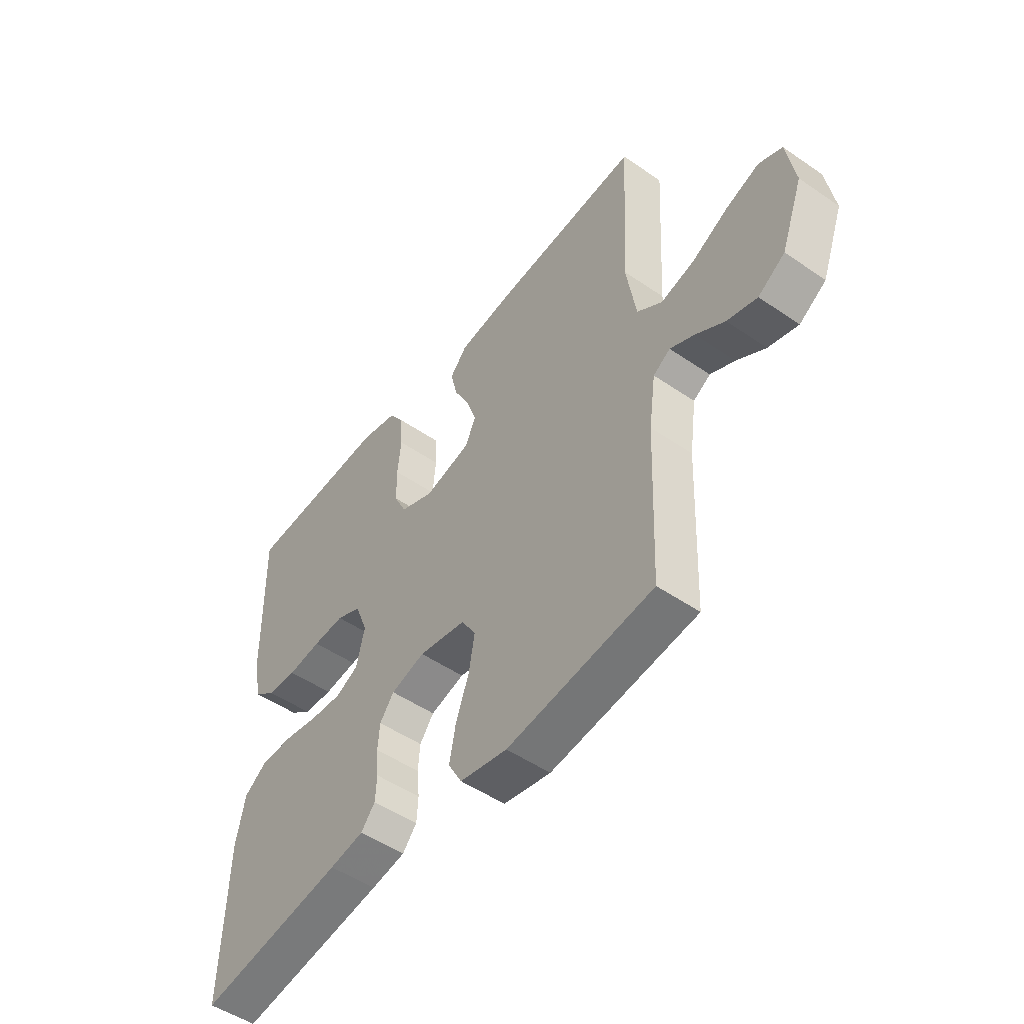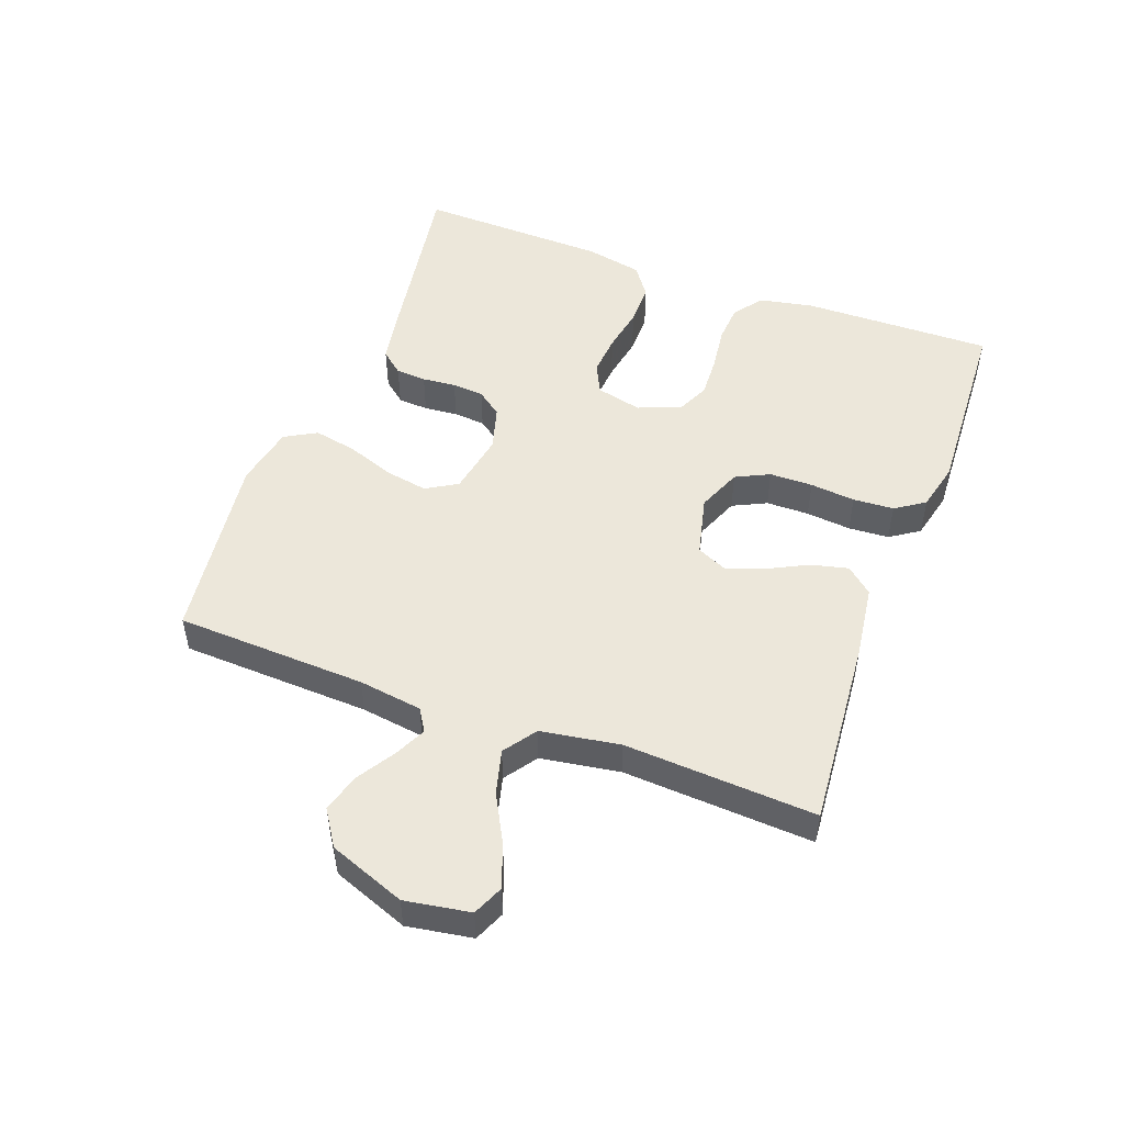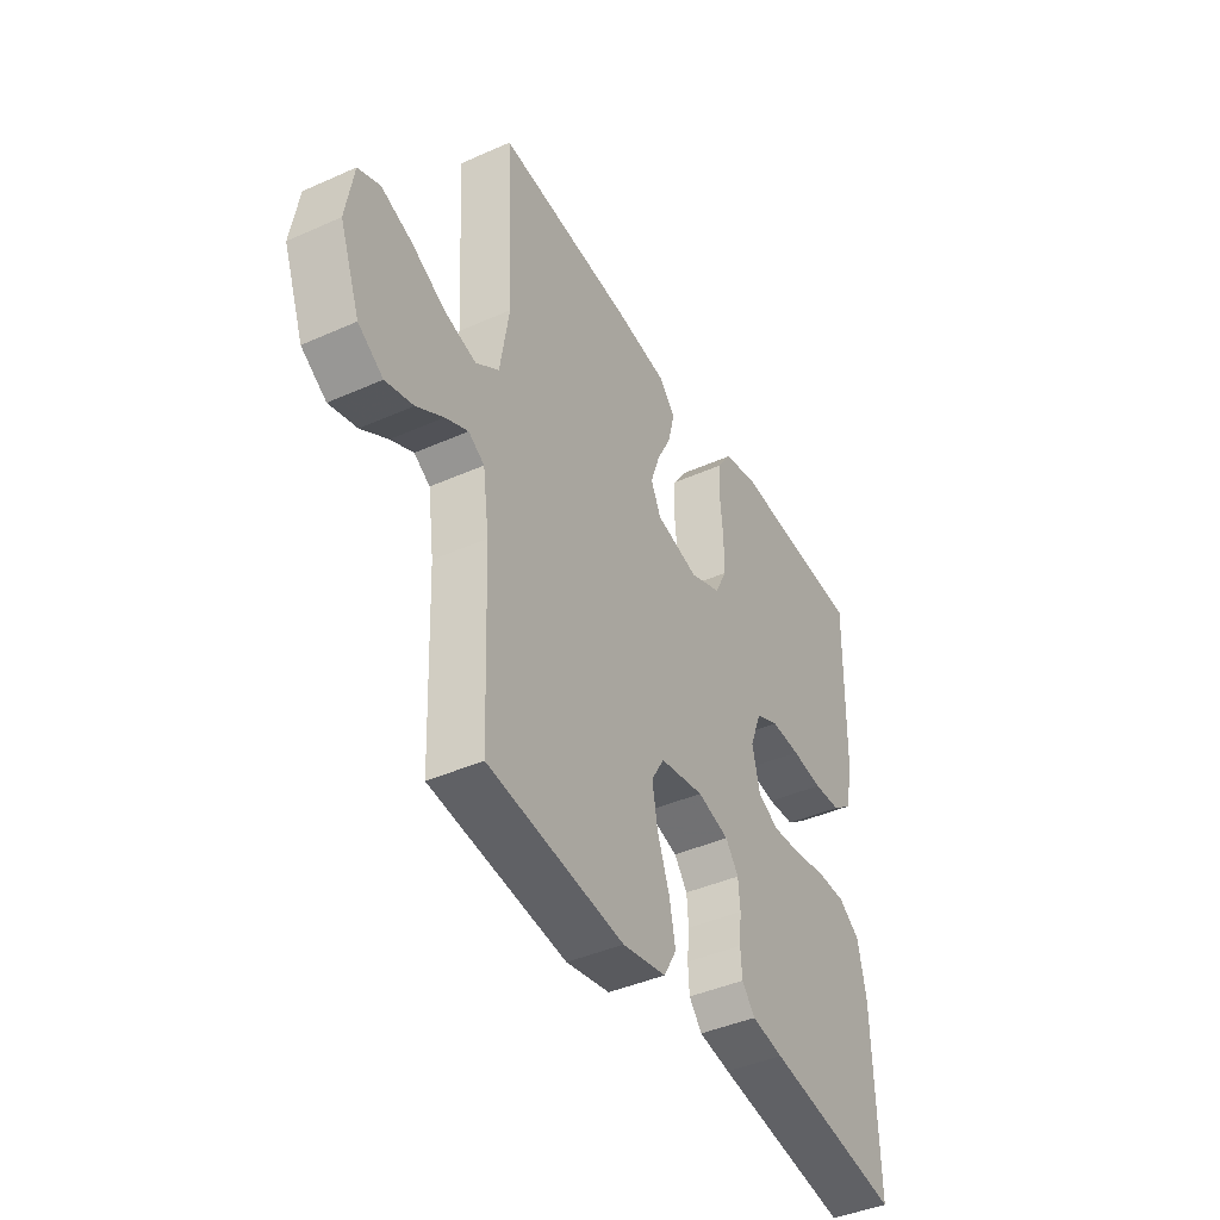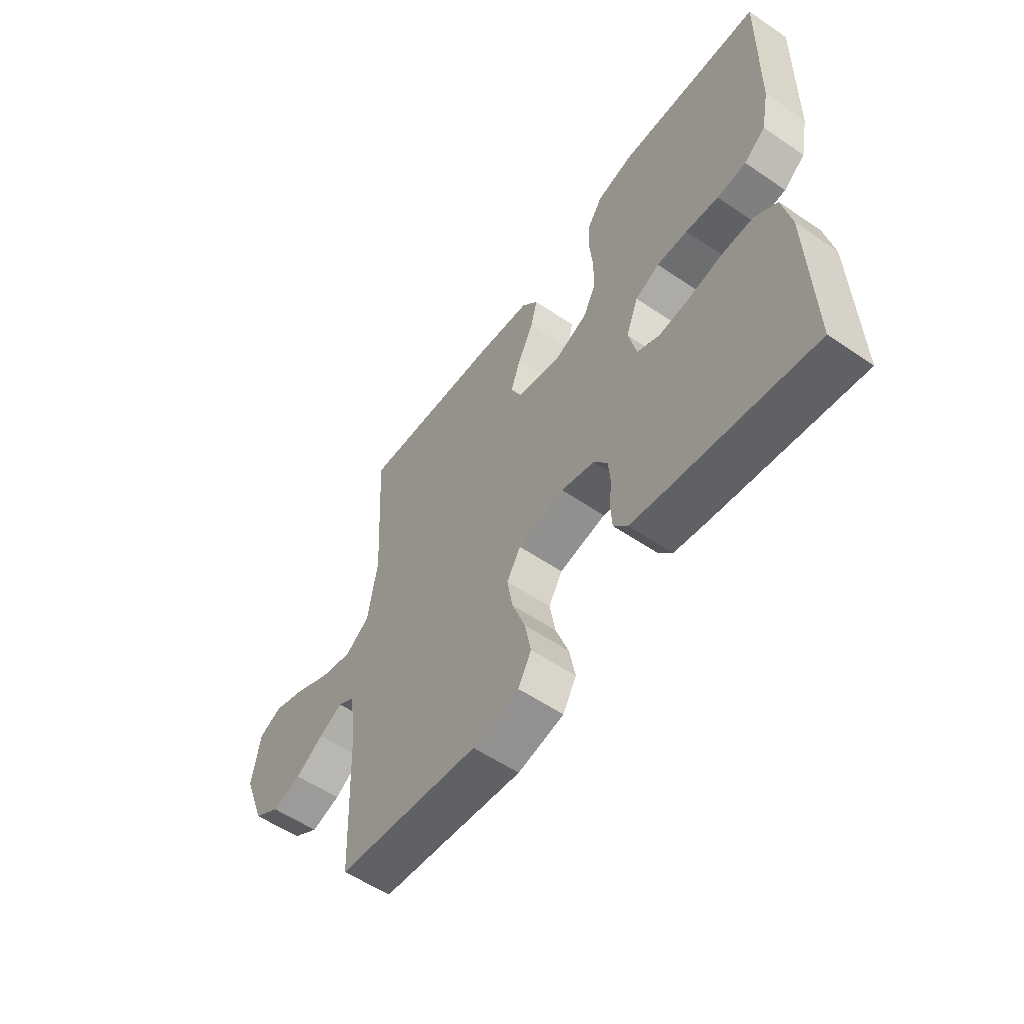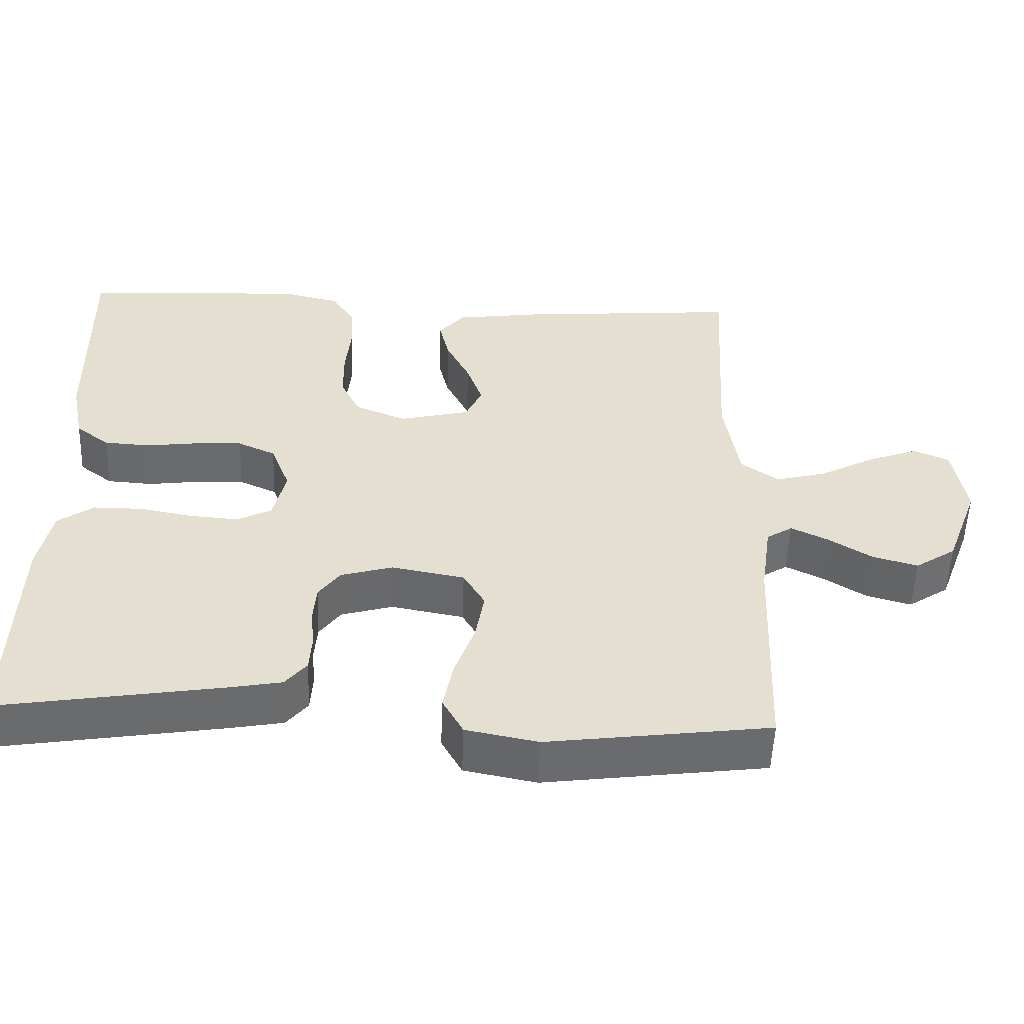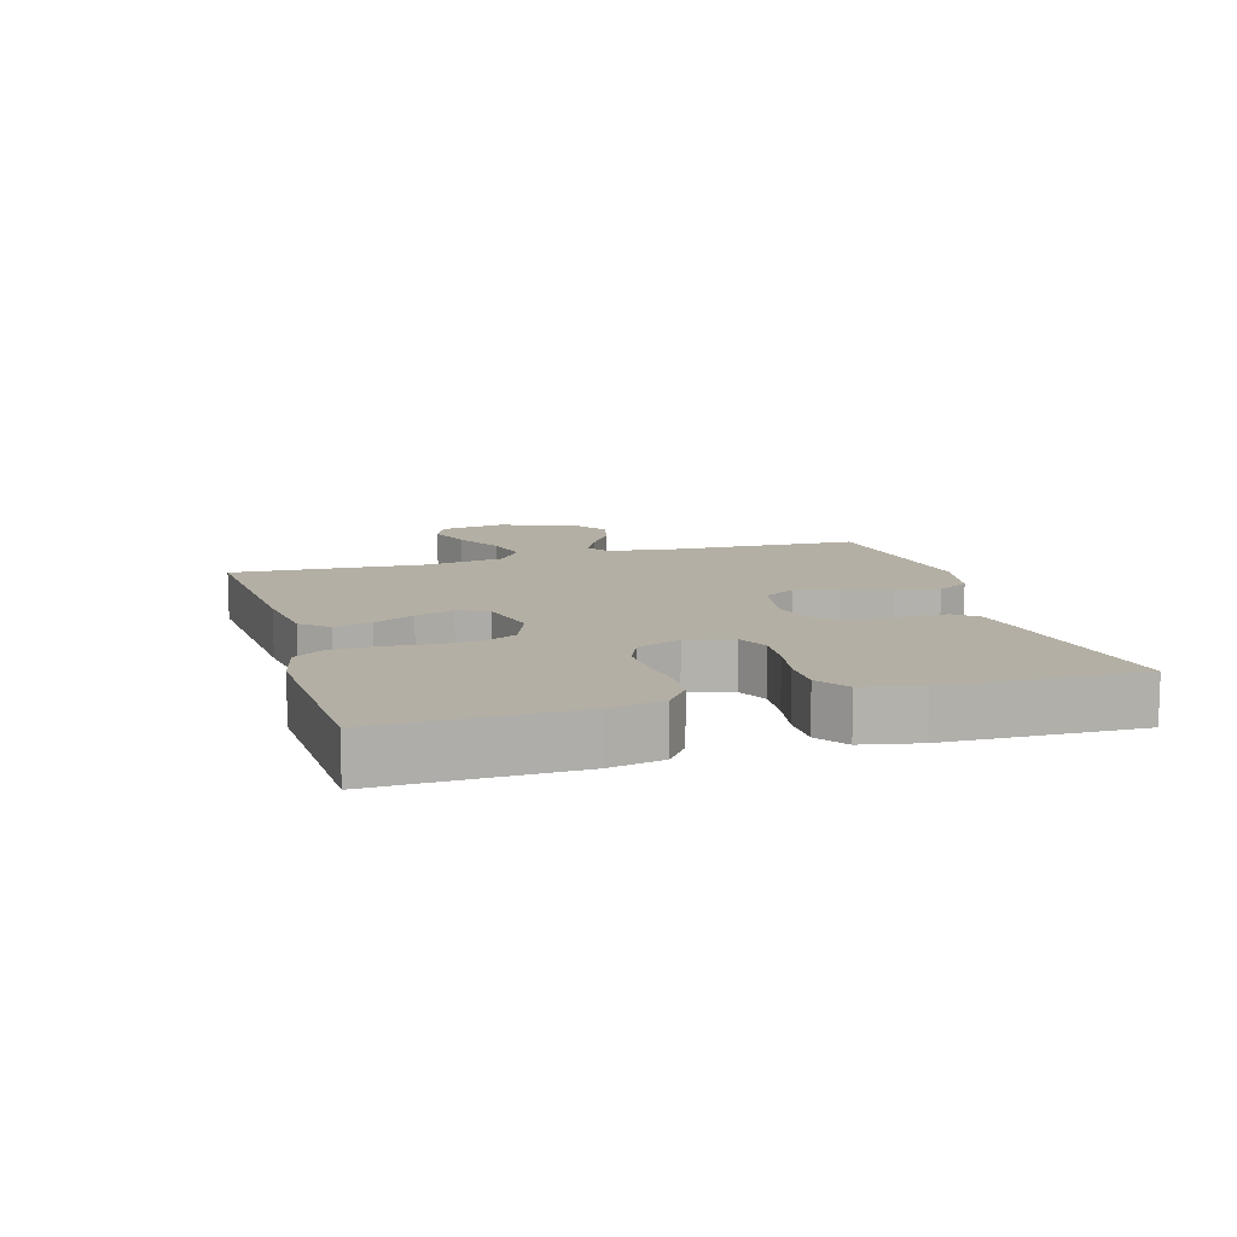
<metadata>
{"format":"obj","ext":"obj","renderer":"f3d","projection":"perspective","resolution":1024,"background":"white","views":[{"elev":-50.4,"azim":-127.0,"up":"+Z"},{"elev":50.4,"azim":-69.6,"up":"+Y"},{"elev":-42.2,"azim":-61.9,"up":"+Z"},{"elev":-56.6,"azim":54.6,"up":"+Z"},{"elev":-53.2,"azim":177.9,"up":"+Z"},{"elev":11.3,"azim":73.6,"up":"+Y"}]}
</metadata>
<code>
v 0.5 0.07 0.5
v 0.494 0.07 0.2
v 0.477 0.07 0.116
v 0.432 0.07 0.082
v 0.371 0.07 0.078
v 0.302 0.07 0.087
v 0.237 0.07 0.09
v 0.186 0.07 0.067
v 0.16 0.07 0
v 0.177 0.07 -0.072
v 0.224 0.07 -0.095
v 0.289 0.07 -0.09
v 0.36 0.07 -0.077
v 0.426 0.07 -0.077
v 0.474 0.07 -0.111
v 0.492 0.07 -0.2
v 0.5 0.07 -0.5
v 0.2 0.07 -0.452
v 0.13 0.07 -0.439
v 0.101 0.07 -0.404
v 0.098 0.07 -0.356
v 0.103 0.07 -0.303
v 0.099 0.07 -0.253
v 0.07 0.07 -0.214
v 0 0.07 -0.194
v -0.098 0.07 -0.212
v -0.127 0.07 -0.261
v -0.115 0.07 -0.329
v -0.088 0.07 -0.403
v -0.075 0.07 -0.47
v -0.103 0.07 -0.52
v -0.2 0.07 -0.539
v -0.5 0.07 -0.5
v -0.512 0.07 -0.2
v -0.526 0.07 -0.1
v -0.561 0.07 -0.078
v -0.611 0.07 -0.102
v -0.67 0.07 -0.139
v -0.731 0.07 -0.156
v -0.786 0.07 -0.12
v -0.831 0.07 0
v -0.814 0.07 0.102
v -0.766 0.07 0.123
v -0.698 0.07 0.098
v -0.623 0.07 0.058
v -0.554 0.07 0.04
v -0.503 0.07 0.076
v -0.483 0.07 0.2
v -0.5 0.07 0.5
v -0.2 0.07 0.475
v -0.085 0.07 0.459
v -0.05 0.07 0.418
v -0.064 0.07 0.36
v -0.096 0.07 0.297
v -0.117 0.07 0.237
v -0.095 0.07 0.19
v 0 0.07 0.167
v 0.069 0.07 0.195
v 0.095 0.07 0.248
v 0.096 0.07 0.316
v 0.089 0.07 0.387
v 0.093 0.07 0.451
v 0.124 0.07 0.497
v 0.2 0.07 0.515
v 0.5 0 0.5
v 0.494 0 0.2
v 0.477 0 0.116
v 0.432 0 0.082
v 0.371 0 0.078
v 0.302 0 0.087
v 0.237 0 0.09
v 0.186 0 0.067
v 0.16 0 0
v 0.177 0 -0.072
v 0.224 0 -0.095
v 0.289 0 -0.09
v 0.36 0 -0.077
v 0.426 0 -0.077
v 0.474 0 -0.111
v 0.492 0 -0.2
v 0.5 0 -0.5
v 0.2 0 -0.452
v 0.13 0 -0.439
v 0.101 0 -0.404
v 0.098 0 -0.356
v 0.103 0 -0.303
v 0.099 0 -0.253
v 0.07 0 -0.214
v 0 0 -0.194
v -0.098 0 -0.212
v -0.127 0 -0.261
v -0.115 0 -0.329
v -0.088 0 -0.403
v -0.075 0 -0.47
v -0.103 0 -0.52
v -0.2 0 -0.539
v -0.5 0 -0.5
v -0.512 0 -0.2
v -0.526 0 -0.1
v -0.561 0 -0.078
v -0.611 0 -0.102
v -0.67 0 -0.139
v -0.731 0 -0.156
v -0.786 0 -0.12
v -0.831 0 0
v -0.814 0 0.102
v -0.766 0 0.123
v -0.698 0 0.098
v -0.623 0 0.058
v -0.554 0 0.04
v -0.503 0 0.076
v -0.483 0 0.2
v -0.5 0 0.5
v -0.2 0 0.475
v -0.085 0 0.459
v -0.05 0 0.418
v -0.064 0 0.36
v -0.096 0 0.297
v -0.117 0 0.237
v -0.095 0 0.19
v 0 0 0.167
v 0.069 0 0.195
v 0.095 0 0.248
v 0.096 0 0.316
v 0.089 0 0.387
v 0.093 0 0.451
v 0.124 0 0.497
v 0.2 0 0.515
f 60 61 62 63
f 59 60 63 64
f 51 52 53 54
f 51 54 55
f 48 49 50 51
f 47 48 51 55
f 46 47 55 56
f 42 43 44 45
f 42 45 46
f 41 42 46
f 40 41 46
f 37 38 39 40
f 36 37 40 46
f 35 36 46 56
f 31 32 33 34
f 28 29 30 31
f 27 28 31 34
f 26 27 34 35
f 19 20 21 22
f 19 22 23
f 18 19 23
f 17 18 23
f 16 17 23 24
f 12 13 14 15
f 11 12 15 16
f 3 4 5 6
f 3 6 7
f 2 3 7
f 59 64 1 2
f 58 59 2 7
f 57 58 7 8
f 56 57 8 9
f 25 26 35 56
f 25 56 9 10
f 11 16 24 25
f 10 11 25
f 127 126 125 124
f 128 127 124 123
f 118 117 116 115
f 119 118 115
f 115 114 113 112
f 119 115 112 111
f 120 119 111 110
f 109 108 107 106
f 110 109 106
f 110 106 105
f 110 105 104
f 104 103 102 101
f 110 104 101 100
f 120 110 100 99
f 98 97 96 95
f 95 94 93 92
f 98 95 92 91
f 99 98 91 90
f 86 85 84 83
f 87 86 83
f 87 83 82
f 87 82 81
f 88 87 81 80
f 79 78 77 76
f 80 79 76 75
f 70 69 68 67
f 71 70 67
f 71 67 66
f 66 65 128 123
f 71 66 123 122
f 72 71 122 121
f 73 72 121 120
f 120 99 90 89
f 74 73 120 89
f 89 88 80 75
f 89 75 74
f 1 65 66 2
f 2 66 67 3
f 3 67 68 4
f 4 68 69 5
f 5 69 70 6
f 6 70 71 7
f 7 71 72 8
f 8 72 73 9
f 9 73 74 10
f 10 74 75 11
f 11 75 76 12
f 12 76 77 13
f 13 77 78 14
f 14 78 79 15
f 15 79 80 16
f 16 80 81 17
f 17 81 82 18
f 18 82 83 19
f 19 83 84 20
f 20 84 85 21
f 21 85 86 22
f 22 86 87 23
f 23 87 88 24
f 24 88 89 25
f 25 89 90 26
f 26 90 91 27
f 27 91 92 28
f 28 92 93 29
f 29 93 94 30
f 30 94 95 31
f 31 95 96 32
f 32 96 97 33
f 33 97 98 34
f 34 98 99 35
f 35 99 100 36
f 36 100 101 37
f 37 101 102 38
f 38 102 103 39
f 39 103 104 40
f 40 104 105 41
f 41 105 106 42
f 42 106 107 43
f 43 107 108 44
f 44 108 109 45
f 45 109 110 46
f 46 110 111 47
f 47 111 112 48
f 48 112 113 49
f 49 113 114 50
f 50 114 115 51
f 51 115 116 52
f 52 116 117 53
f 53 117 118 54
f 54 118 119 55
f 55 119 120 56
f 56 120 121 57
f 57 121 122 58
f 58 122 123 59
f 59 123 124 60
f 60 124 125 61
f 61 125 126 62
f 62 126 127 63
f 63 127 128 64
f 64 128 65 1

</code>
